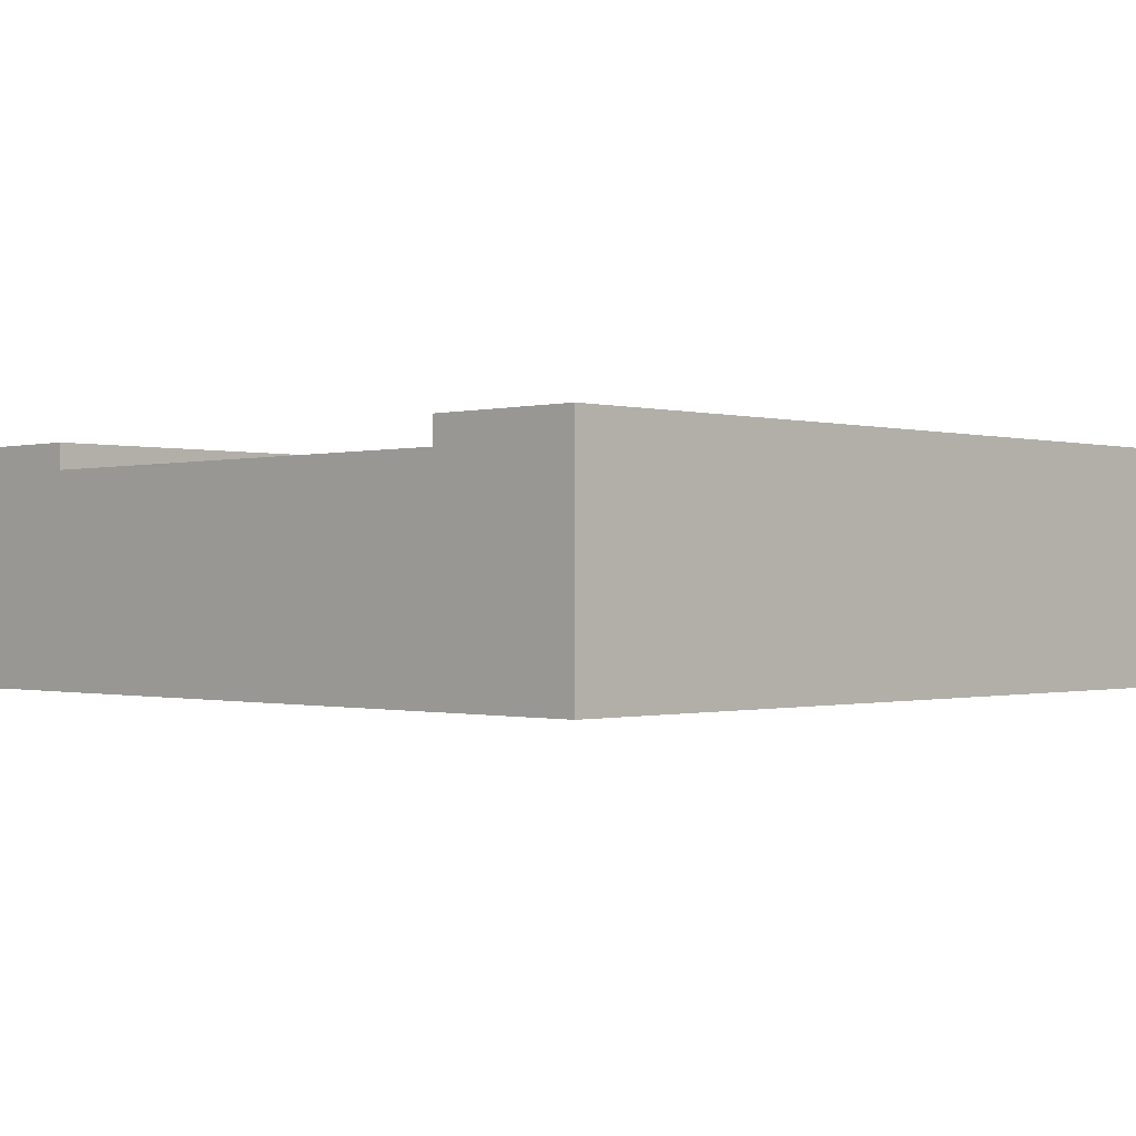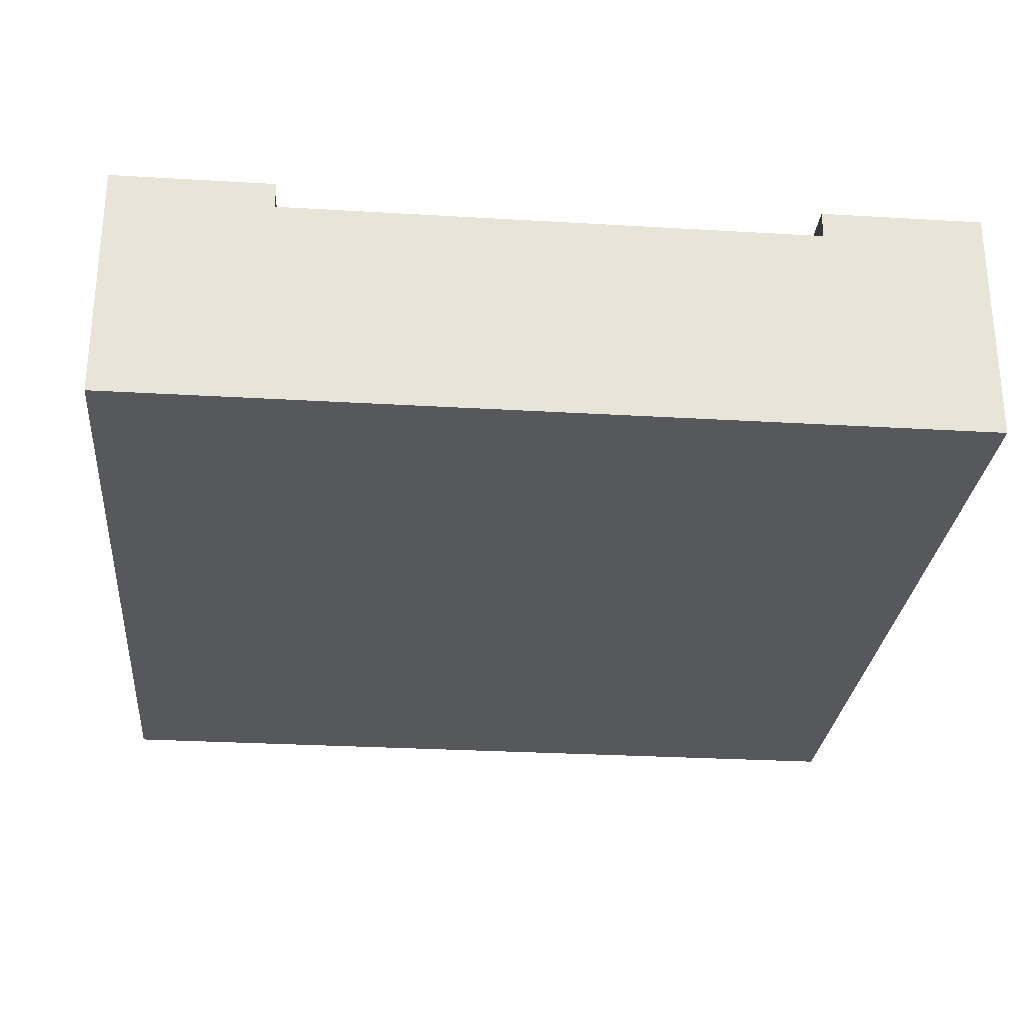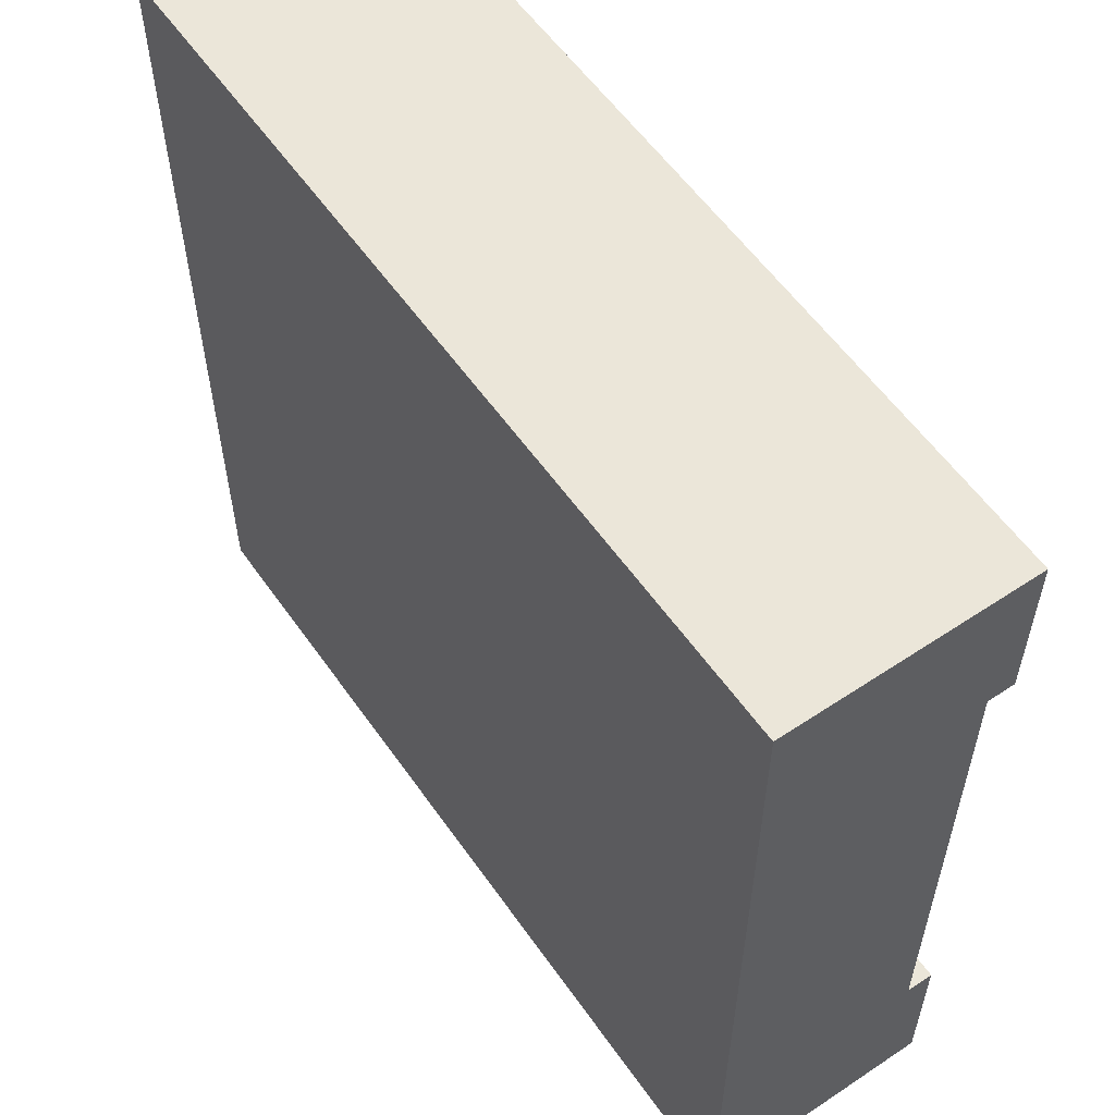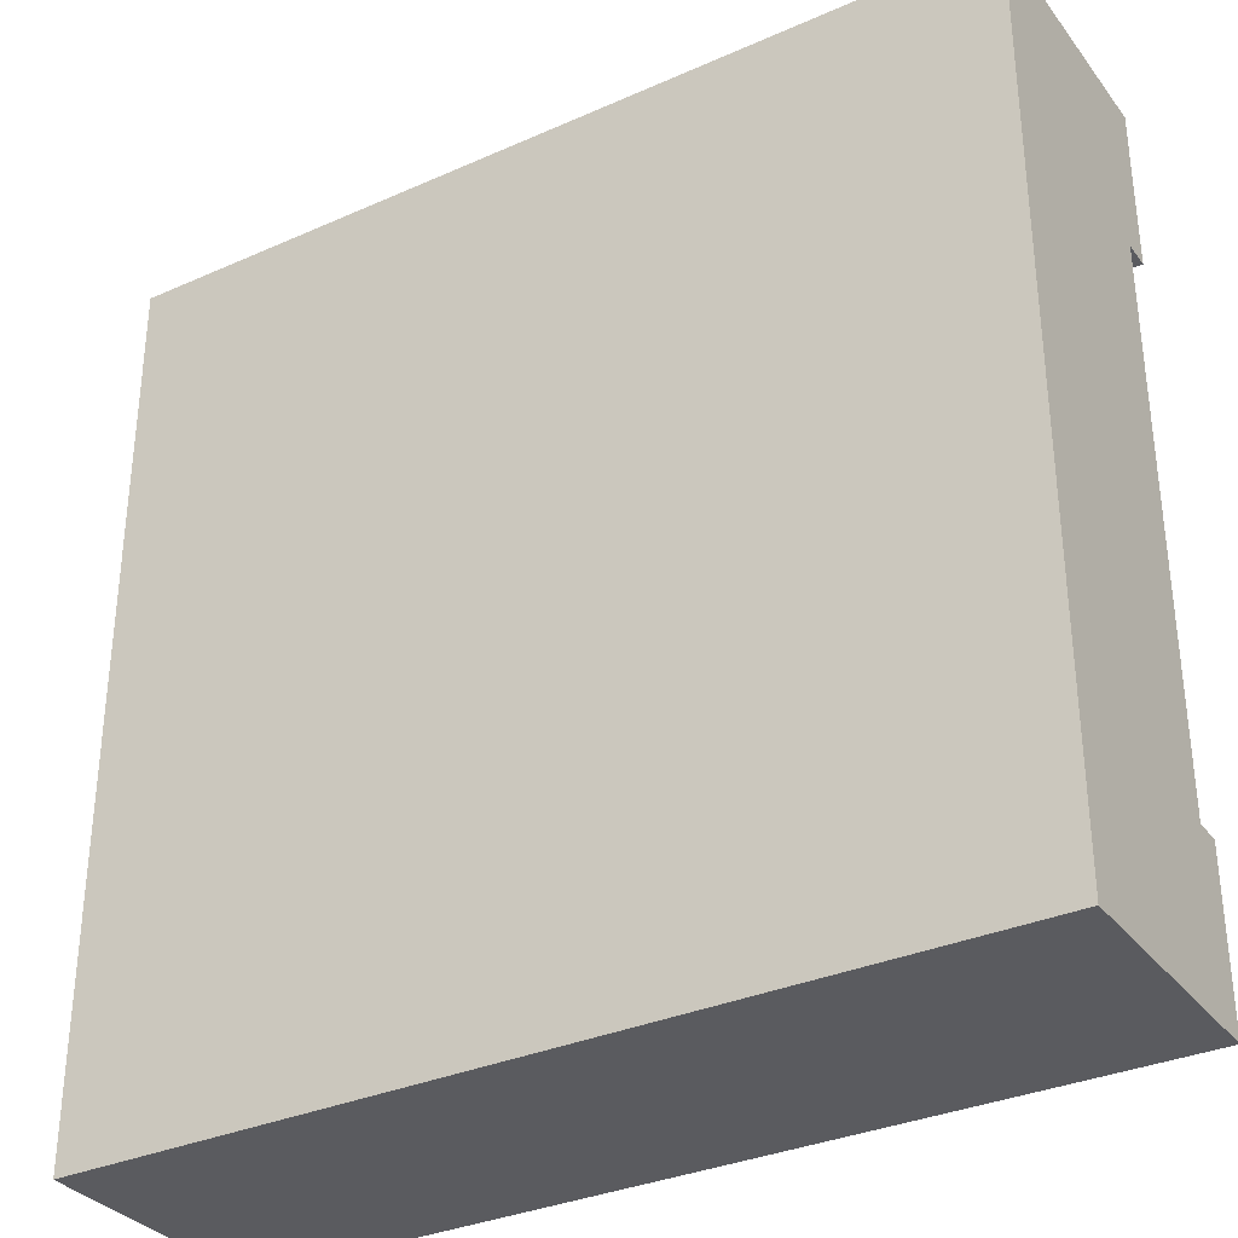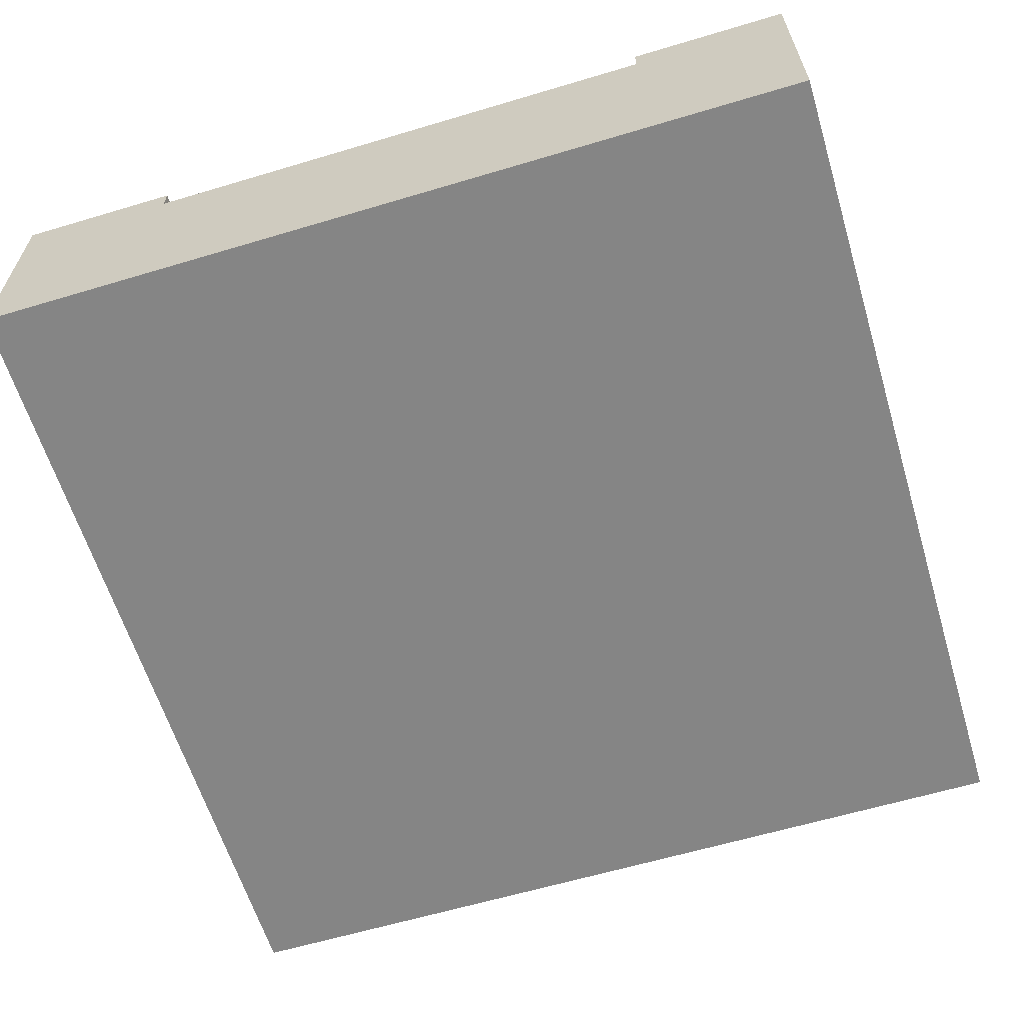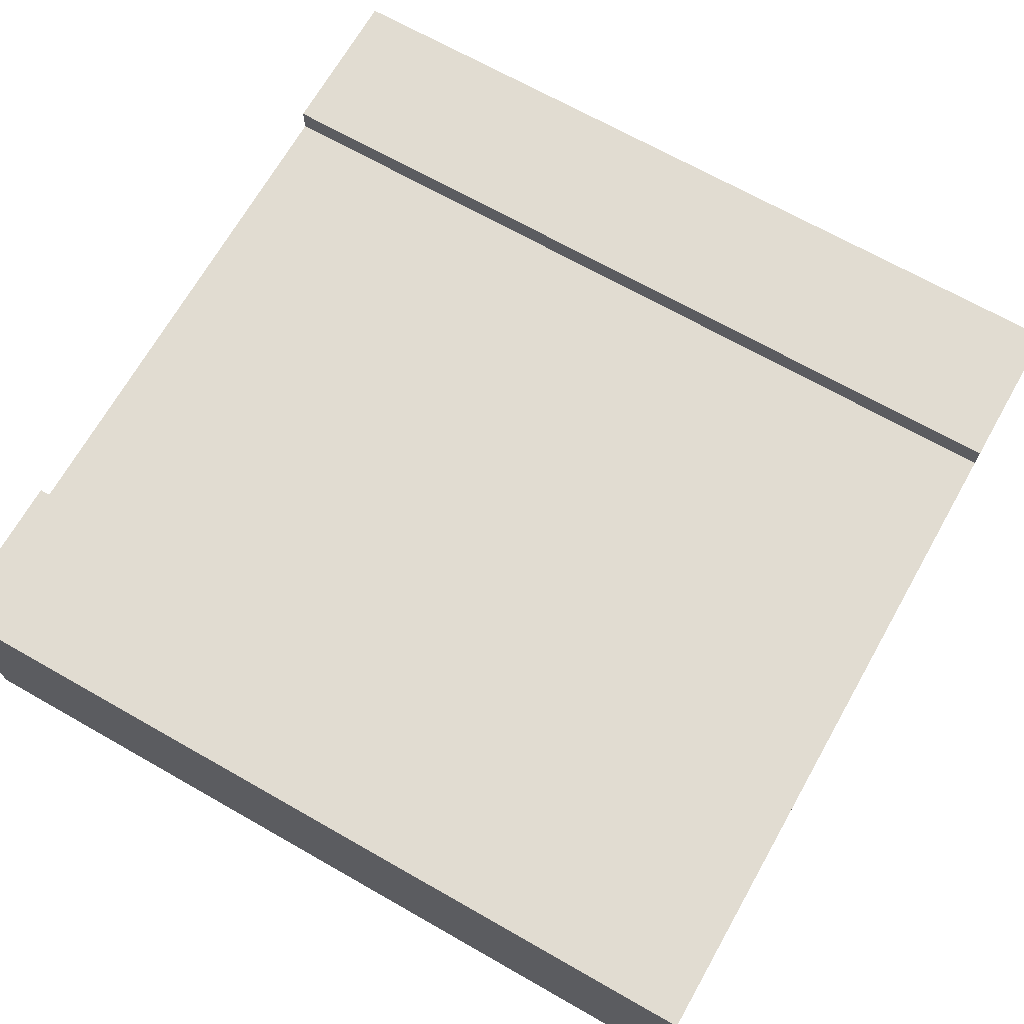
<metadata>
{"format":"obj","ext":"obj","renderer":"f3d","projection":"perspective","resolution":1024,"background":"white","views":[{"elev":-0.5,"azim":-45.5,"up":"+Y"},{"elev":-27.8,"azim":-95.2,"up":"+Y"},{"elev":57.4,"azim":55.3,"up":"+Z"},{"elev":-33.1,"azim":31.4,"up":"+Z"},{"elev":-61.8,"azim":-73.1,"up":"+Y"},{"elev":69.0,"azim":-150.4,"up":"+Y"}]}
</metadata>
<code>
o
v -29.3 0 -4.5
v -29.3 0 -7.7
v -29.3 0.8 -4.5
v -29.3 0.8 -5.1
v -29.3 0.8 -7.1
v -29.3 0.8 -7.7
v -29.3 0.9 -4.5
v -29.3 0.9 -5.1
v -29.3 0.9 -7.1
v -29.3 0.9 -7.7
v -26.1 0 -4.5
v -26.1 0 -7.7
v -26.1 0.8 -4.5
v -26.1 0.8 -5.1
v -26.1 0.8 -7.1
v -26.1 0.8 -7.7
v -26.1 0.9 -4.5
v -26.1 0.9 -5.1
v -26.1 0.9 -7.1
v -26.1 0.9 -7.7
v -29.3 0 -4.5
v -29.3 0.8 -4.5
v -29.3 0.9 -4.5
v -26.1 0 -4.5
v -26.1 0.8 -4.5
v -26.1 0.9 -4.5
v -29.3 0.8 -7.1
v -29.3 0.9 -7.1
v -26.1 0.8 -7.1
v -26.1 0.9 -7.1
v -29.3 0.8 -5.1
v -29.3 0.9 -5.1
v -26.1 0.8 -5.1
v -26.1 0.9 -5.1
v -29.3 0 -7.7
v -29.3 0.8 -7.7
v -29.3 0.9 -7.7
v -26.1 0 -7.7
v -26.1 0.8 -7.7
v -26.1 0.9 -7.7
v -29.3 0 -4.5
v -26.1 0 -4.5
v -29.3 0 -7.7
v -26.1 0 -7.7
v -29.3 0.8 -5.1
v -26.1 0.8 -5.1
v -29.3 0.8 -7.1
v -26.1 0.8 -7.1
v -29.3 0.9 -4.5
v -26.1 0.9 -4.5
v -29.3 0.9 -5.1
v -26.1 0.9 -5.1
v -29.3 0.9 -7.1
v -26.1 0.9 -7.1
v -29.3 0.9 -7.7
v -26.1 0.9 -7.7
f 3 2 1
f 4 2 3
f 5 2 4
f 6 2 5
f 7 4 3
f 8 4 7
f 9 6 5
f 10 6 9
f 11 12 13
f 13 12 14
f 14 12 15
f 15 12 16
f 13 14 17
f 17 14 18
f 15 16 19
f 19 16 20
f 24 22 21
f 25 23 22
f 25 22 24
f 26 23 25
f 29 28 27
f 30 28 29
f 31 32 33
f 33 32 34
f 35 36 38
f 36 37 39
f 38 36 39
f 39 37 40
f 43 42 41
f 44 42 43
f 45 46 47
f 47 46 48
f 49 50 51
f 51 50 52
f 53 54 55
f 55 54 56

</code>
